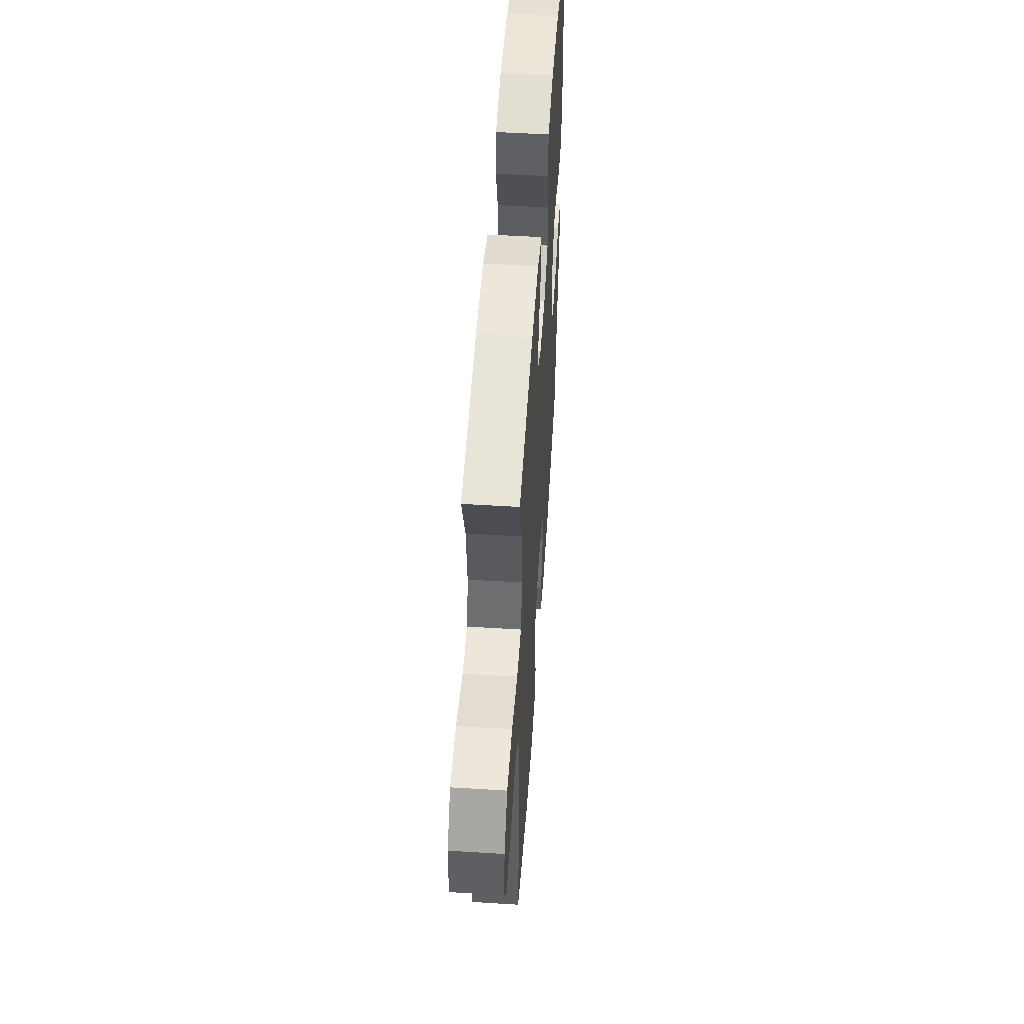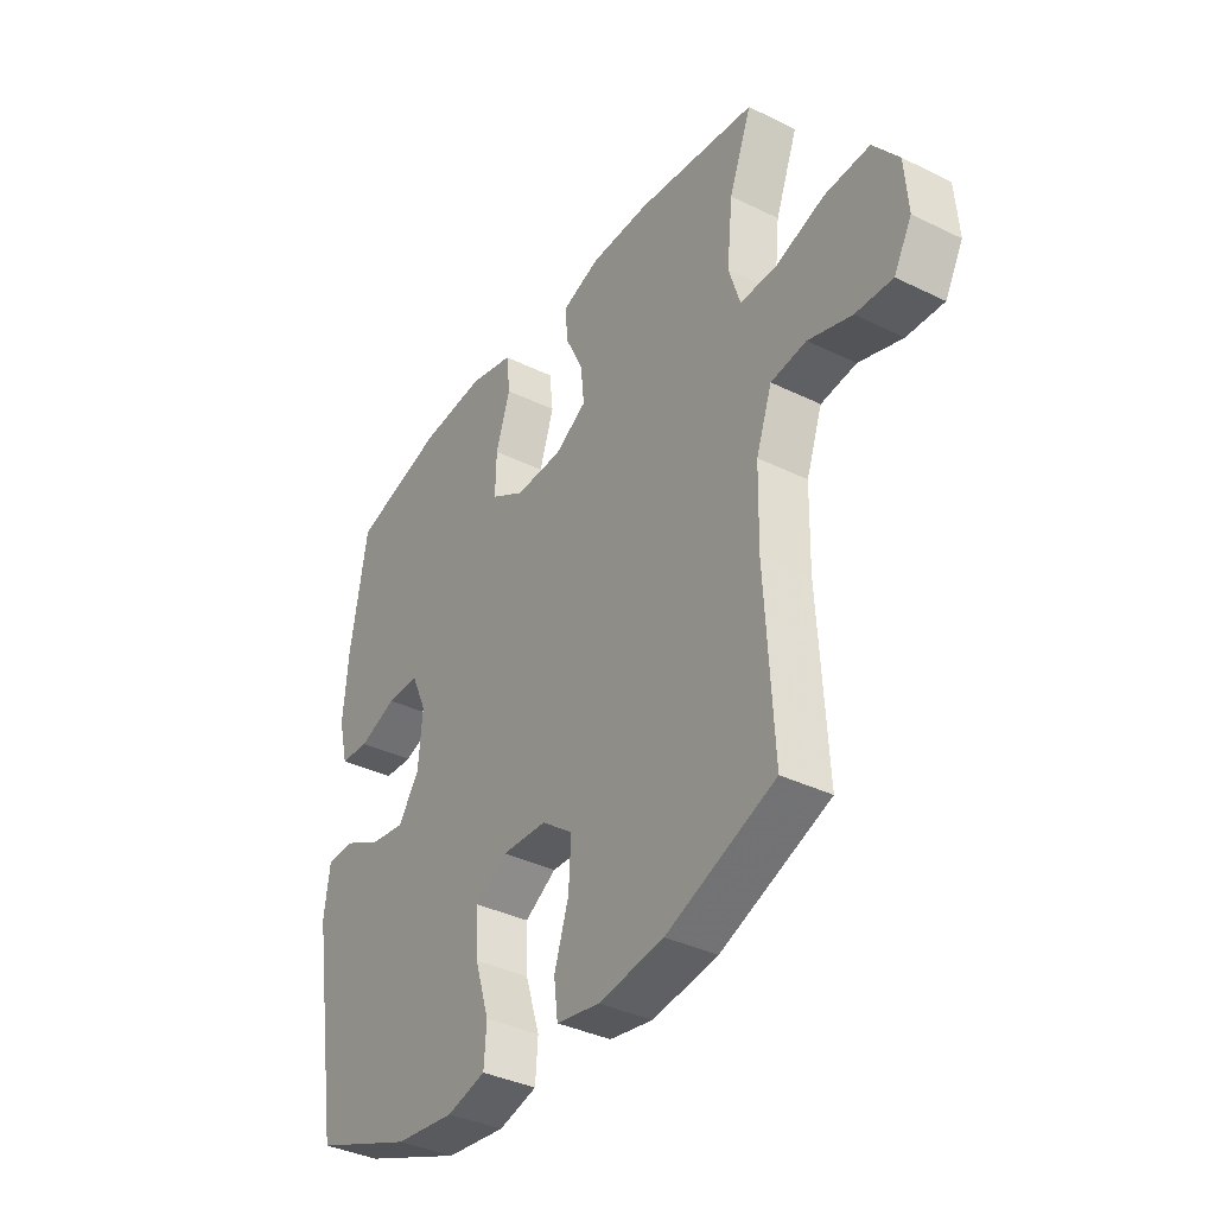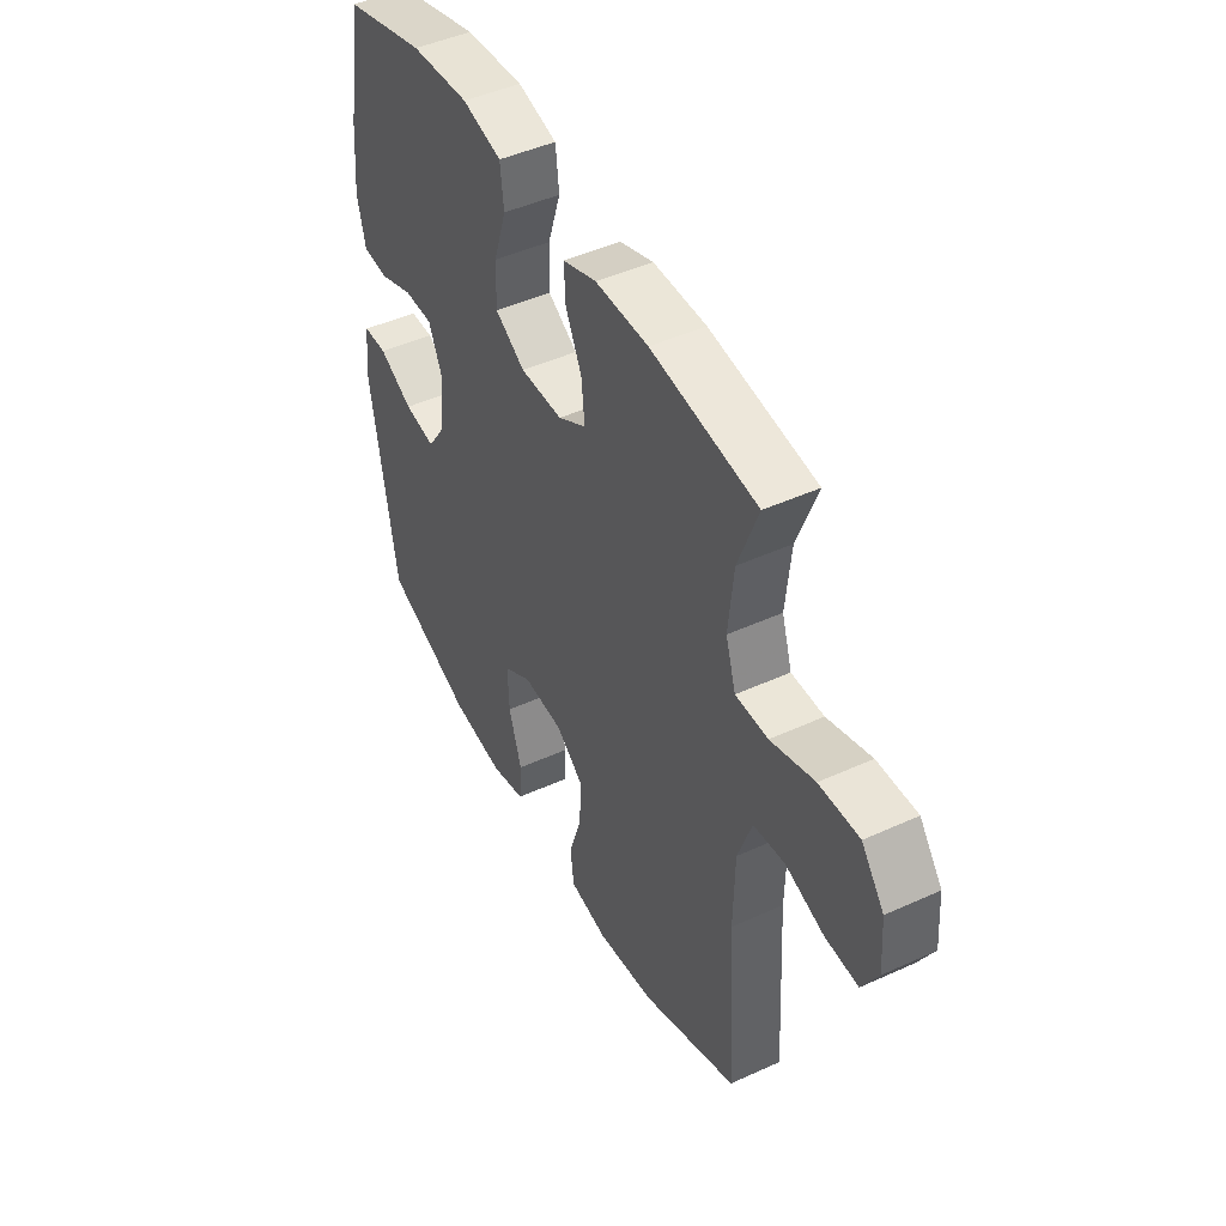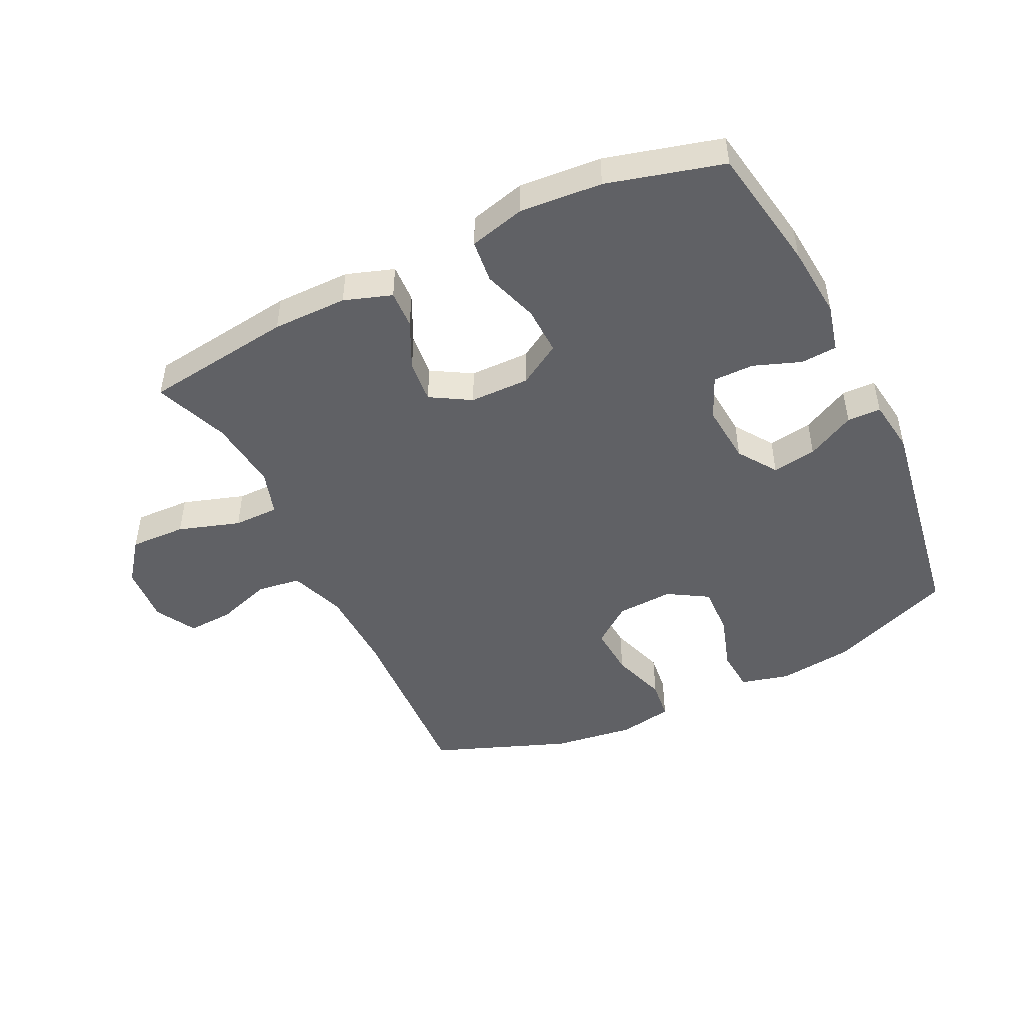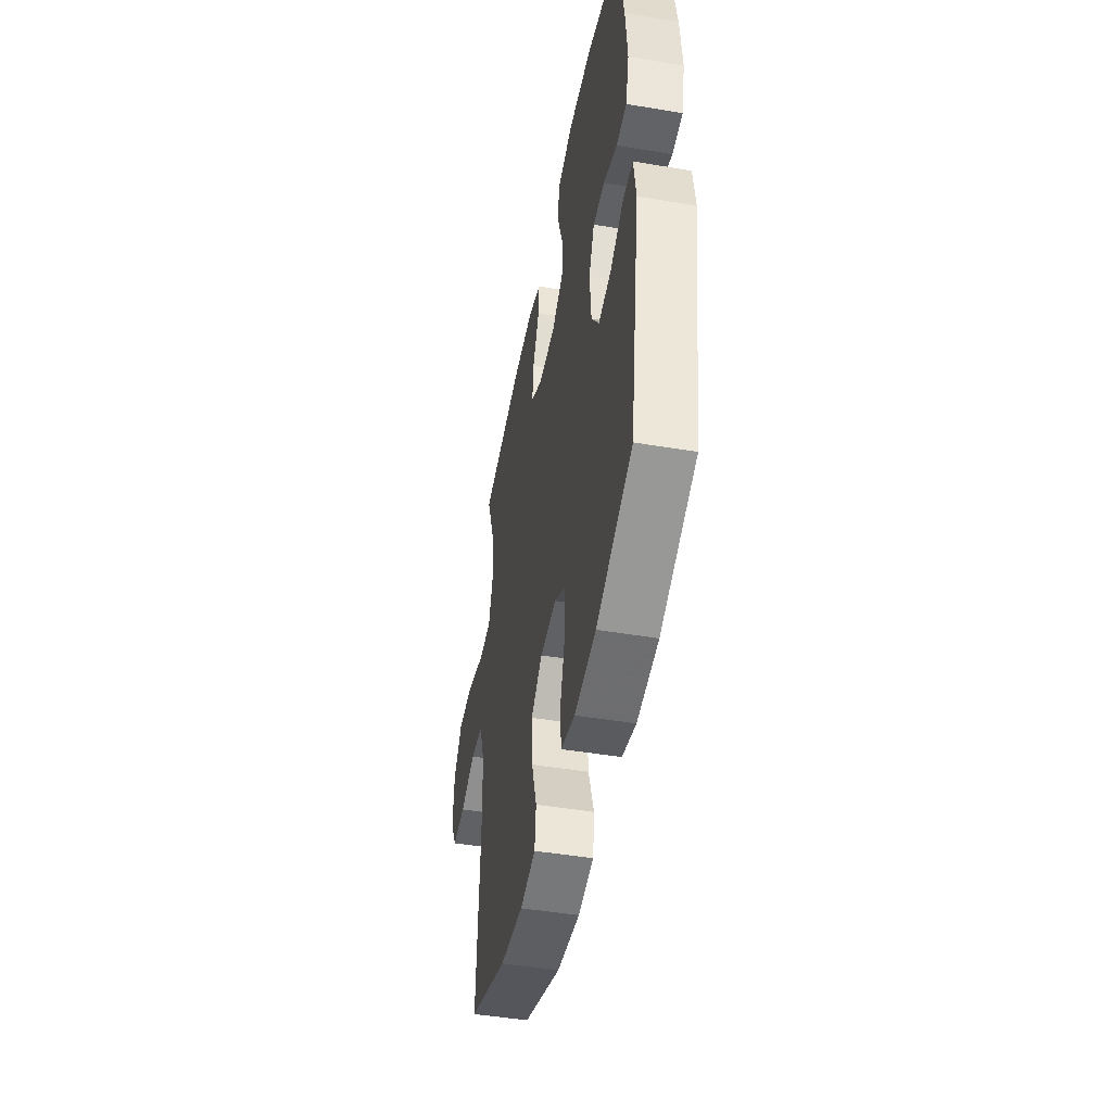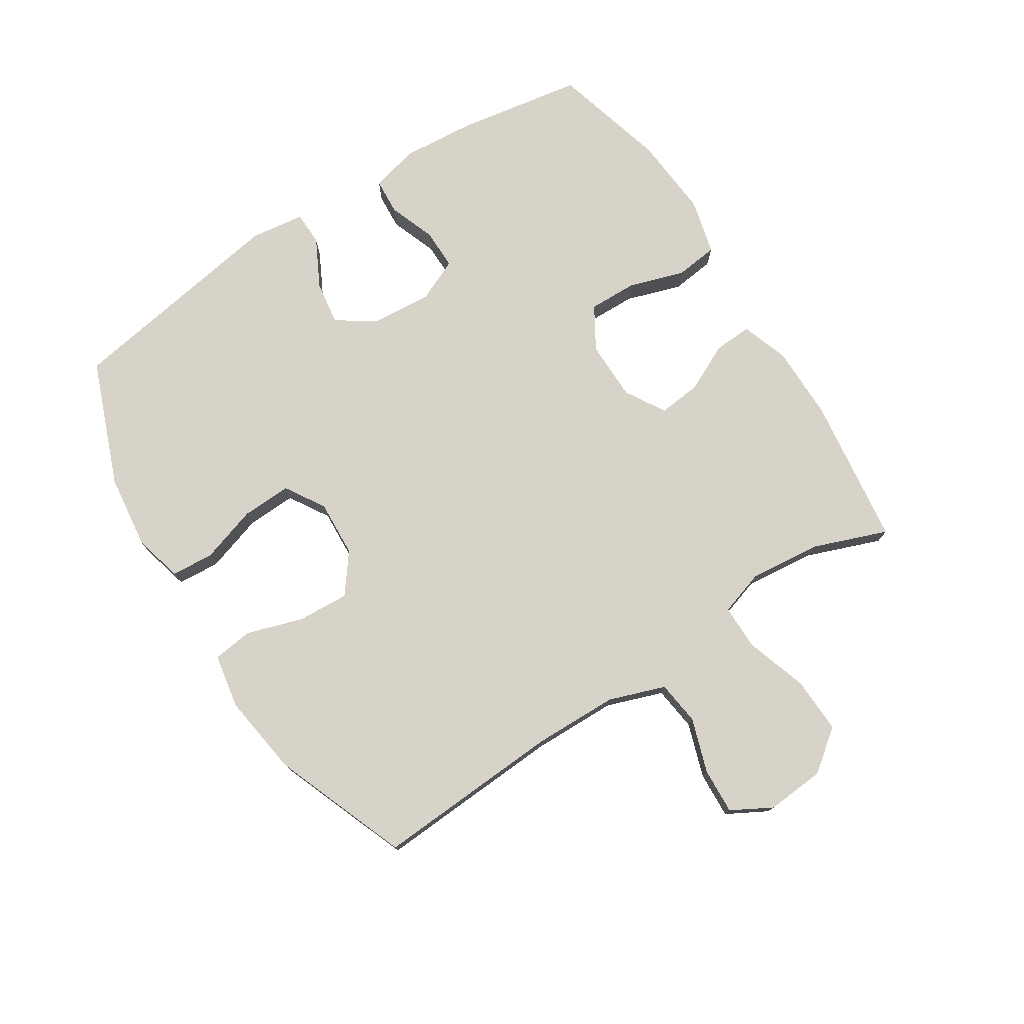
<metadata>
{"format":"obj","ext":"obj","renderer":"f3d","projection":"perspective","resolution":1024,"background":"white","views":[{"elev":52.8,"azim":-86.2,"up":"+Z"},{"elev":-37.2,"azim":-122.2,"up":"+Z"},{"elev":46.1,"azim":-117.6,"up":"+Z"},{"elev":-47.3,"azim":26.0,"up":"+Y"},{"elev":-47.0,"azim":79.2,"up":"+Z"},{"elev":76.2,"azim":-122.7,"up":"+Y"}]}
</metadata>
<code>
v -0.5 0.07 0.5
v -0.26 0.07 0.532
v -0.14 0.07 0.532
v -0.064 0.07 0.506
v -0.067 0.07 0.445
v -0.104 0.07 0.368
v -0.111 0.07 0.299
v -0.047 0.07 0.261
v 0.049 0.07 0.26
v 0.117 0.07 0.301
v 0.115 0.07 0.379
v 0.086 0.07 0.468
v 0.094 0.07 0.537
v 0.183 0.07 0.56
v 0.315 0.07 0.55
v 0.5 0.07 0.5
v 0.534 0.07 0.298
v 0.544 0.07 0.18
v 0.525 0.07 0.103
v 0.467 0.07 0.099
v 0.391 0.07 0.127
v 0.326 0.07 0.127
v 0.295 0.07 0.058
v 0.303 0.07 -0.039
v 0.345 0.07 -0.101
v 0.416 0.07 -0.09
v 0.493 0.07 -0.05
v 0.547 0.07 -0.051
v 0.559 0.07 -0.138
v 0.5 0.07 -0.5
v 0.299 0.07 -0.579
v 0.179 0.07 -0.594
v 0.101 0.07 -0.574
v 0.096 0.07 -0.506
v 0.125 0.07 -0.414
v 0.128 0.07 -0.334
v 0.064 0.07 -0.295
v -0.027 0.07 -0.3
v -0.09 0.07 -0.348
v -0.085 0.07 -0.431
v -0.056 0.07 -0.521
v -0.064 0.07 -0.586
v -0.151 0.07 -0.602
v -0.282 0.07 -0.584
v -0.5 0.07 -0.5
v -0.483 0.07 -0.199
v -0.486 0.07 -0.063
v -0.518 0.07 0.027
v -0.589 0.07 0.036
v -0.676 0.07 0.007
v -0.75 0.07 0.003
v -0.786 0.07 0.068
v -0.779 0.07 0.162
v -0.728 0.07 0.228
v -0.638 0.07 0.225
v -0.539 0.07 0.193
v -0.466 0.07 0.193
v -0.443 0.07 0.266
v -0.455 0.07 0.381
v -0.5 0 0.5
v -0.26 0 0.532
v -0.14 0 0.532
v -0.064 0 0.506
v -0.067 0 0.445
v -0.104 0 0.368
v -0.111 0 0.299
v -0.047 0 0.261
v 0.049 0 0.26
v 0.117 0 0.301
v 0.115 0 0.379
v 0.086 0 0.468
v 0.094 0 0.537
v 0.183 0 0.56
v 0.315 0 0.55
v 0.5 0 0.5
v 0.534 0 0.298
v 0.544 0 0.18
v 0.525 0 0.103
v 0.467 0 0.099
v 0.391 0 0.127
v 0.326 0 0.127
v 0.295 0 0.058
v 0.303 0 -0.039
v 0.345 0 -0.101
v 0.416 0 -0.09
v 0.493 0 -0.05
v 0.547 0 -0.051
v 0.559 0 -0.138
v 0.5 0 -0.5
v 0.299 0 -0.579
v 0.179 0 -0.594
v 0.101 0 -0.574
v 0.096 0 -0.506
v 0.125 0 -0.414
v 0.128 0 -0.334
v 0.064 0 -0.295
v -0.027 0 -0.3
v -0.09 0 -0.348
v -0.085 0 -0.431
v -0.056 0 -0.521
v -0.064 0 -0.586
v -0.151 0 -0.602
v -0.282 0 -0.584
v -0.5 0 -0.5
v -0.483 0 -0.199
v -0.486 0 -0.063
v -0.518 0 0.027
v -0.589 0 0.036
v -0.676 0 0.007
v -0.75 0 0.003
v -0.786 0 0.068
v -0.779 0 0.162
v -0.728 0 0.228
v -0.638 0 0.225
v -0.539 0 0.193
v -0.466 0 0.193
v -0.443 0 0.266
v -0.455 0 0.381
f 54 55 56
f 53 54 56
f 52 53 56
f 51 52 56
f 50 51 56
f 49 50 56
f 48 49 56 57
f 47 48 57 58
f 44 45 46
f 43 44 46
f 42 43 46
f 41 42 46
f 40 41 46
f 46 47 58
f 40 46 58
f 39 40 58
f 33 34 35
f 32 33 35
f 31 32 35
f 30 31 35
f 29 30 35
f 28 29 35
f 27 28 35
f 26 27 35
f 25 26 35 36
f 24 25 36 37
f 19 20 21
f 18 19 21
f 17 18 21
f 16 17 21
f 15 16 21
f 14 15 21
f 13 14 21
f 12 13 21
f 11 12 21
f 10 11 21 22
f 9 10 22 23
f 4 5 6
f 3 4 6
f 2 3 6
f 1 2 6
f 59 1 6
f 59 6 7
f 59 7 8
f 58 59 8
f 39 58 8
f 38 39 8
f 24 37 38
f 23 24 38
f 9 23 38
f 8 9 38
f 115 114 113
f 115 113 112
f 115 112 111
f 115 111 110
f 115 110 109
f 115 109 108
f 116 115 108 107
f 117 116 107 106
f 105 104 103
f 105 103 102
f 105 102 101
f 105 101 100
f 105 100 99
f 117 106 105
f 117 105 99
f 117 99 98
f 94 93 92
f 94 92 91
f 94 91 90
f 94 90 89
f 94 89 88
f 94 88 87
f 94 87 86
f 94 86 85
f 95 94 85 84
f 96 95 84 83
f 80 79 78
f 80 78 77
f 80 77 76
f 80 76 75
f 80 75 74
f 80 74 73
f 80 73 72
f 80 72 71
f 80 71 70
f 81 80 70 69
f 82 81 69 68
f 65 64 63
f 65 63 62
f 65 62 61
f 65 61 60
f 65 60 118
f 66 65 118
f 67 66 118
f 67 118 117
f 67 117 98
f 67 98 97
f 97 96 83
f 97 83 82
f 97 82 68
f 97 68 67
f 1 60 61 2
f 2 61 62 3
f 3 62 63 4
f 4 63 64 5
f 5 64 65 6
f 6 65 66 7
f 7 66 67 8
f 8 67 68 9
f 9 68 69 10
f 10 69 70 11
f 11 70 71 12
f 12 71 72 13
f 13 72 73 14
f 14 73 74 15
f 15 74 75 16
f 16 75 76 17
f 17 76 77 18
f 18 77 78 19
f 19 78 79 20
f 20 79 80 21
f 21 80 81 22
f 22 81 82 23
f 23 82 83 24
f 24 83 84 25
f 25 84 85 26
f 26 85 86 27
f 27 86 87 28
f 28 87 88 29
f 29 88 89 30
f 30 89 90 31
f 31 90 91 32
f 32 91 92 33
f 33 92 93 34
f 34 93 94 35
f 35 94 95 36
f 36 95 96 37
f 37 96 97 38
f 38 97 98 39
f 39 98 99 40
f 40 99 100 41
f 41 100 101 42
f 42 101 102 43
f 43 102 103 44
f 44 103 104 45
f 45 104 105 46
f 46 105 106 47
f 47 106 107 48
f 48 107 108 49
f 49 108 109 50
f 50 109 110 51
f 51 110 111 52
f 52 111 112 53
f 53 112 113 54
f 54 113 114 55
f 55 114 115 56
f 56 115 116 57
f 57 116 117 58
f 58 117 118 59
f 59 118 60 1

</code>
